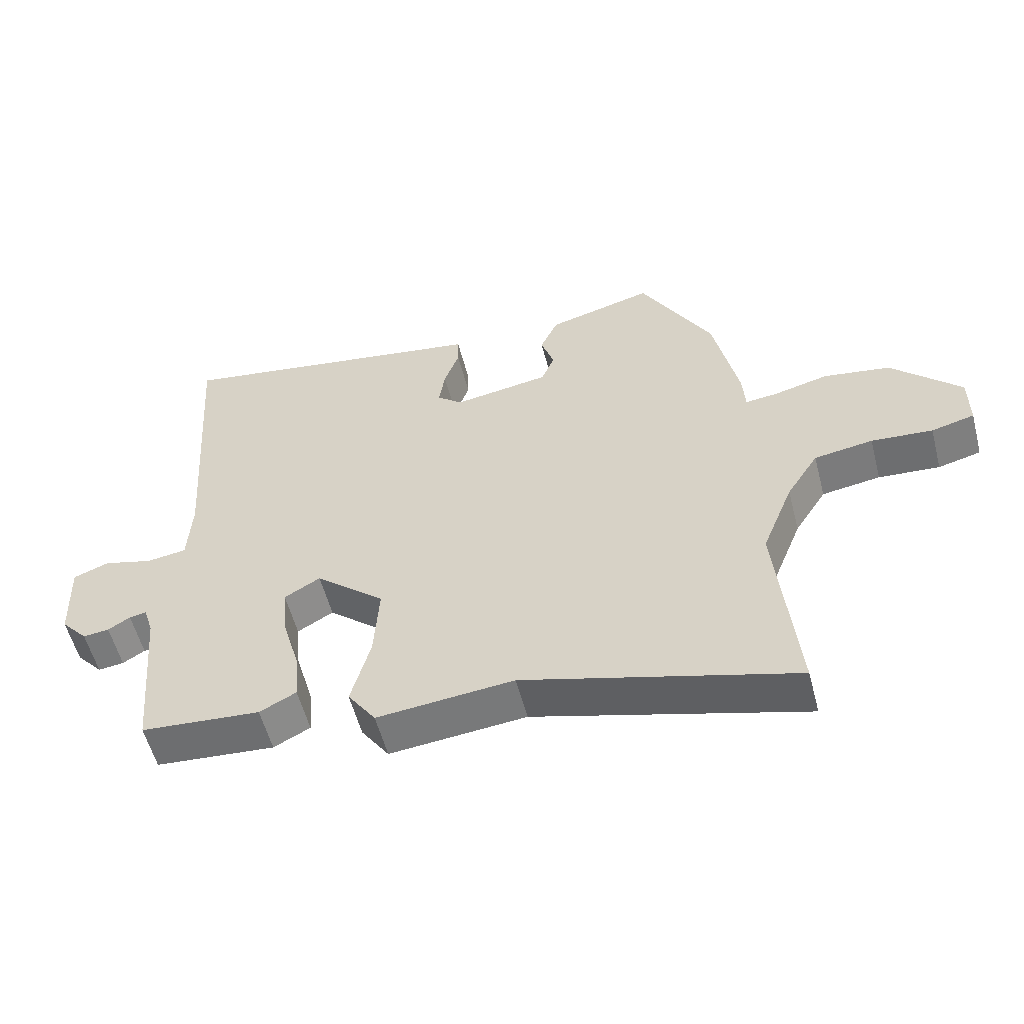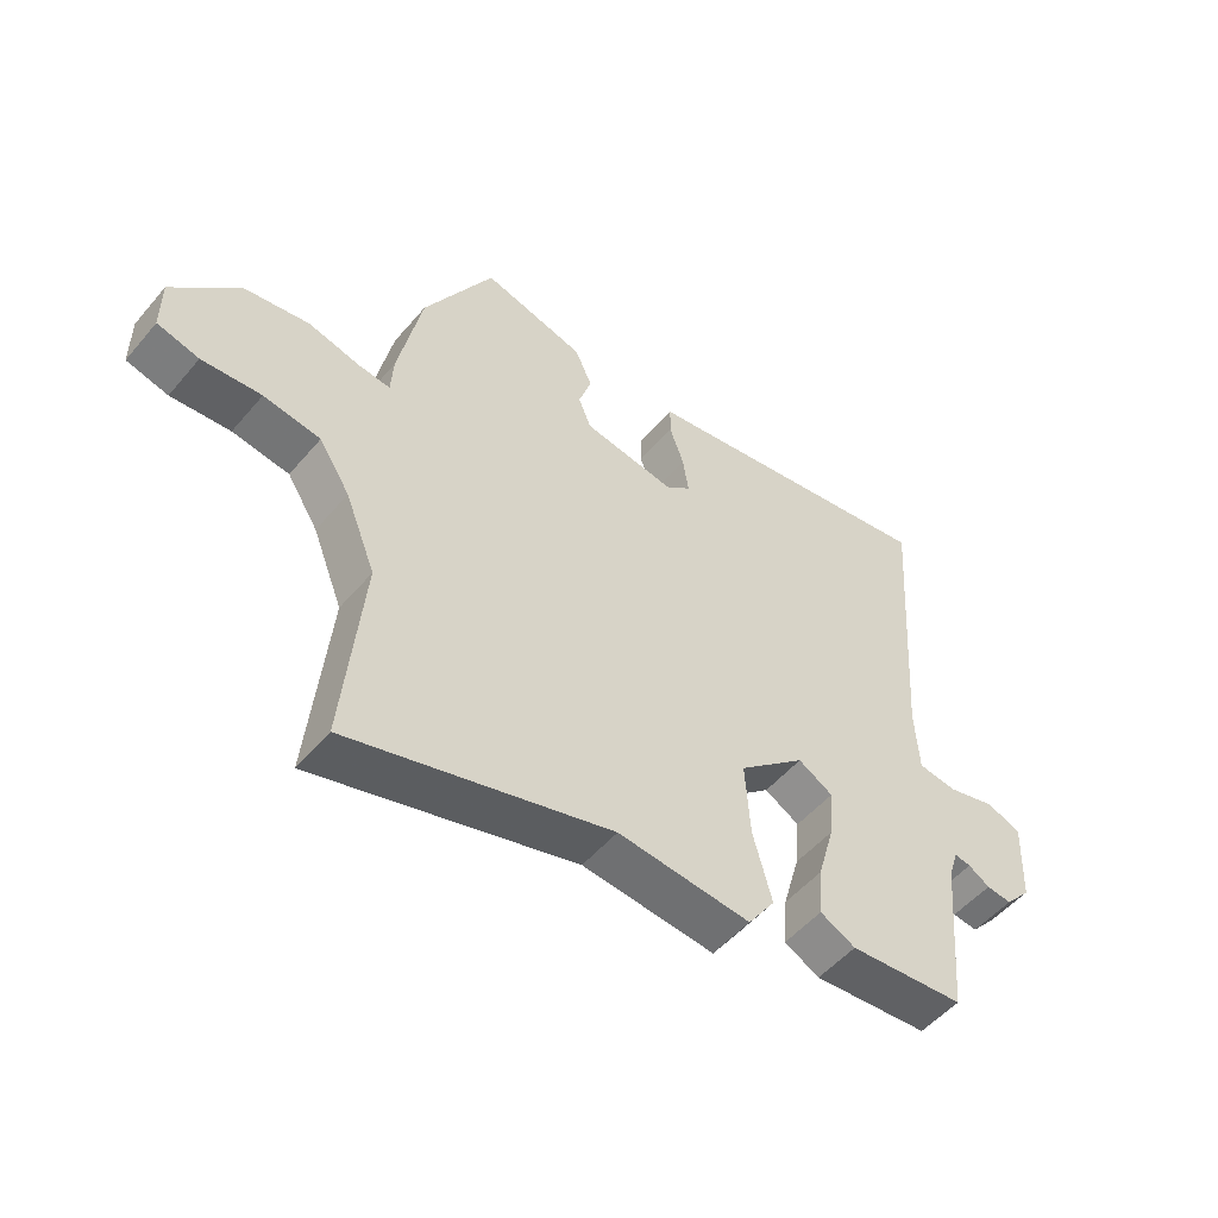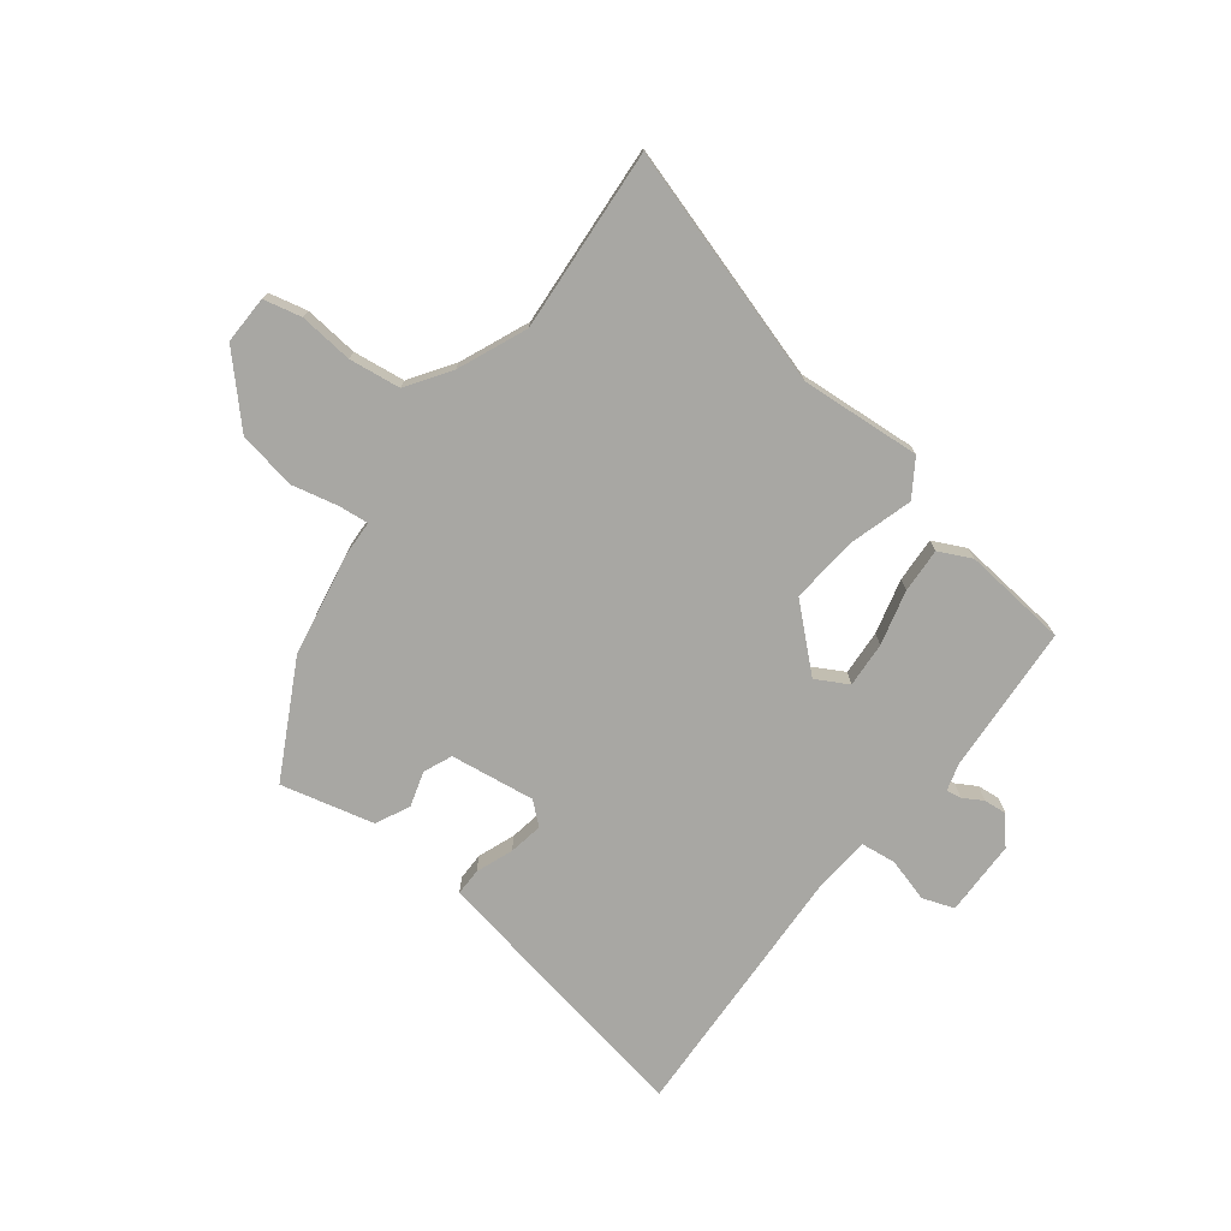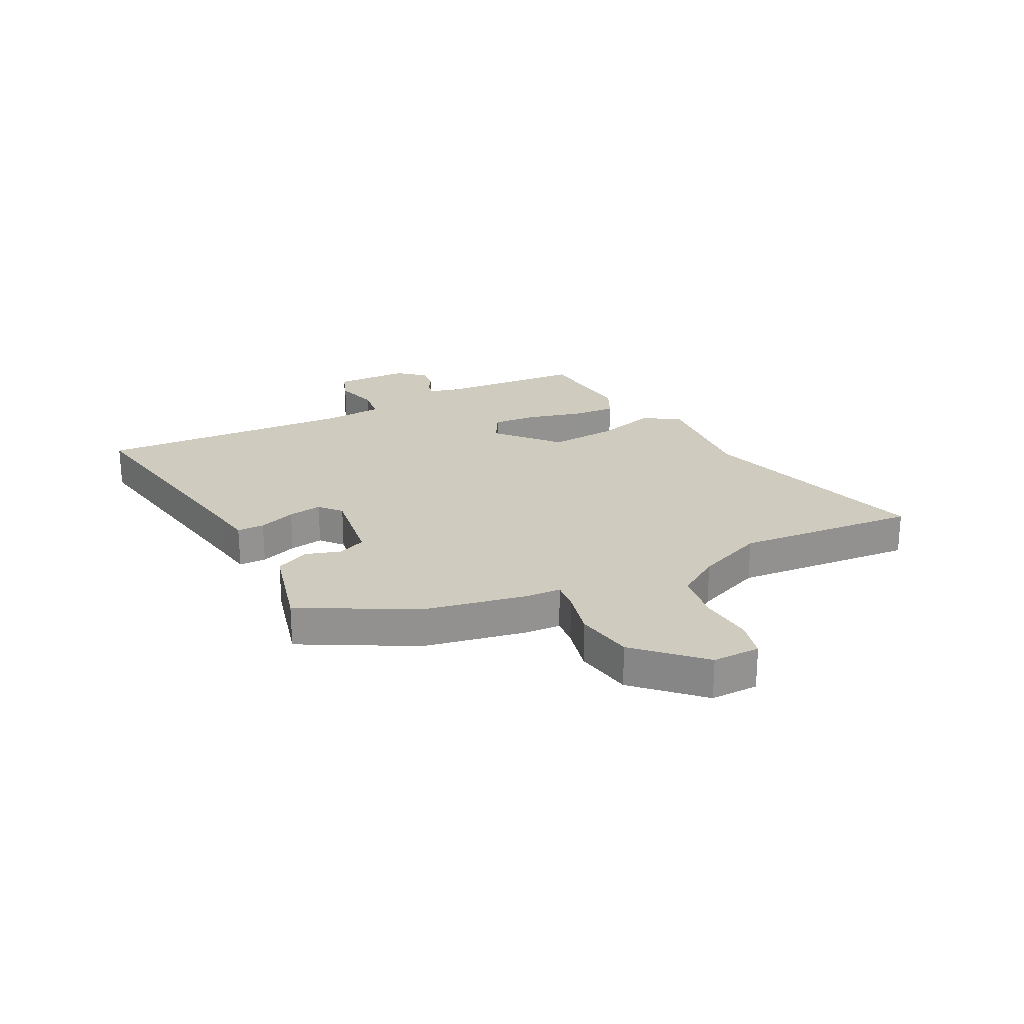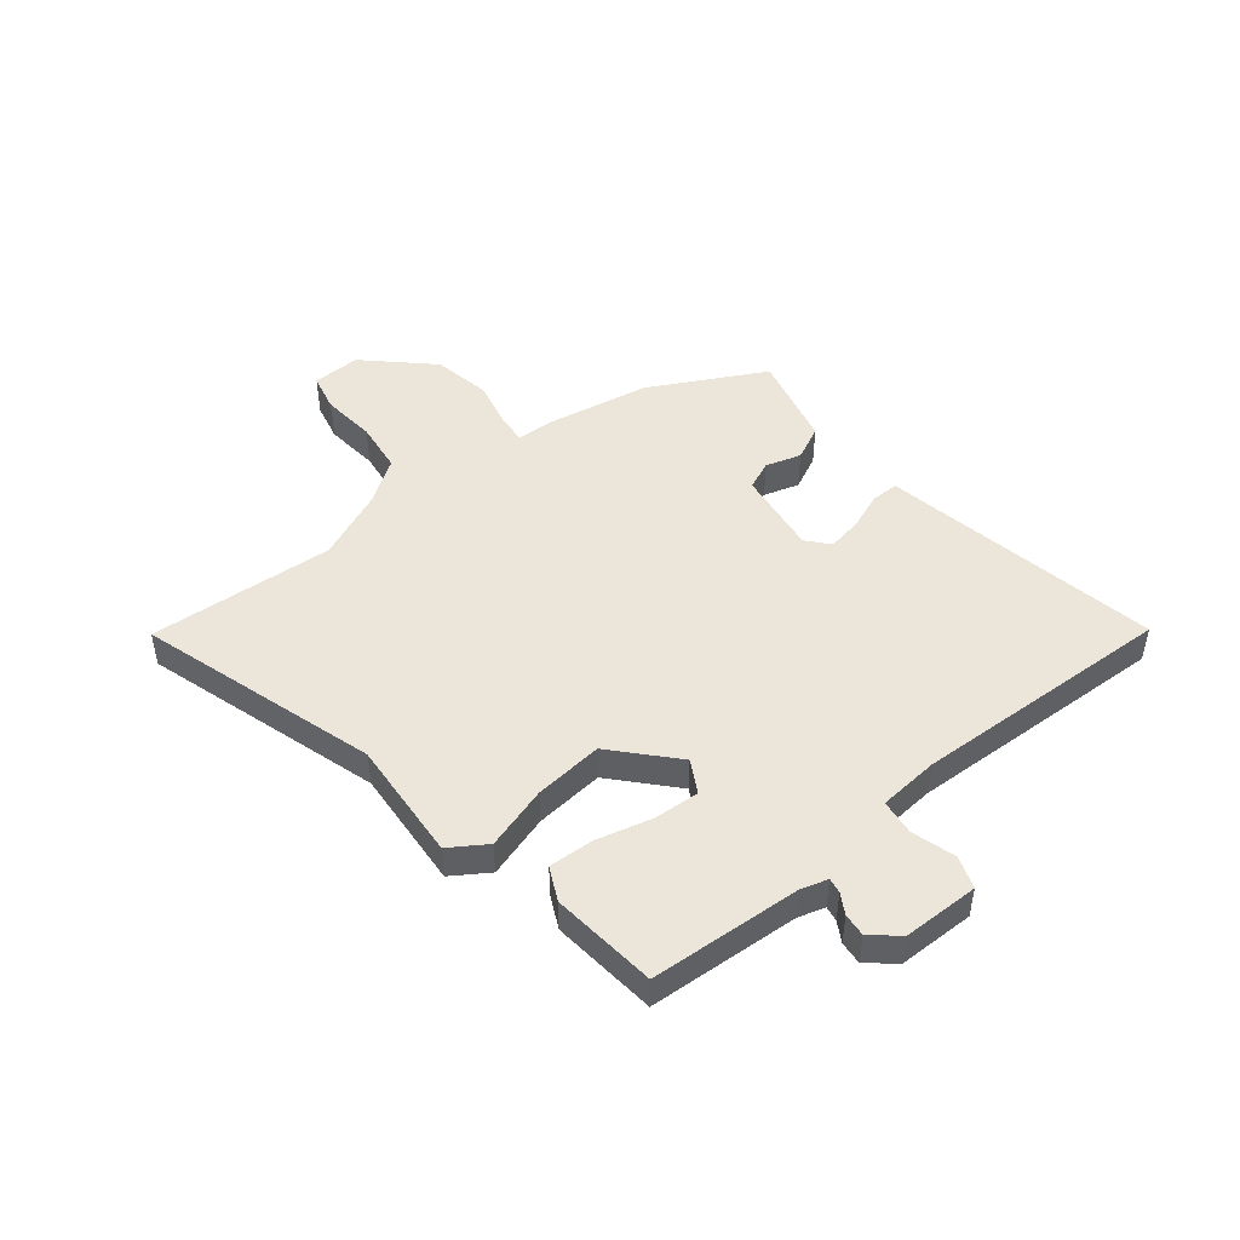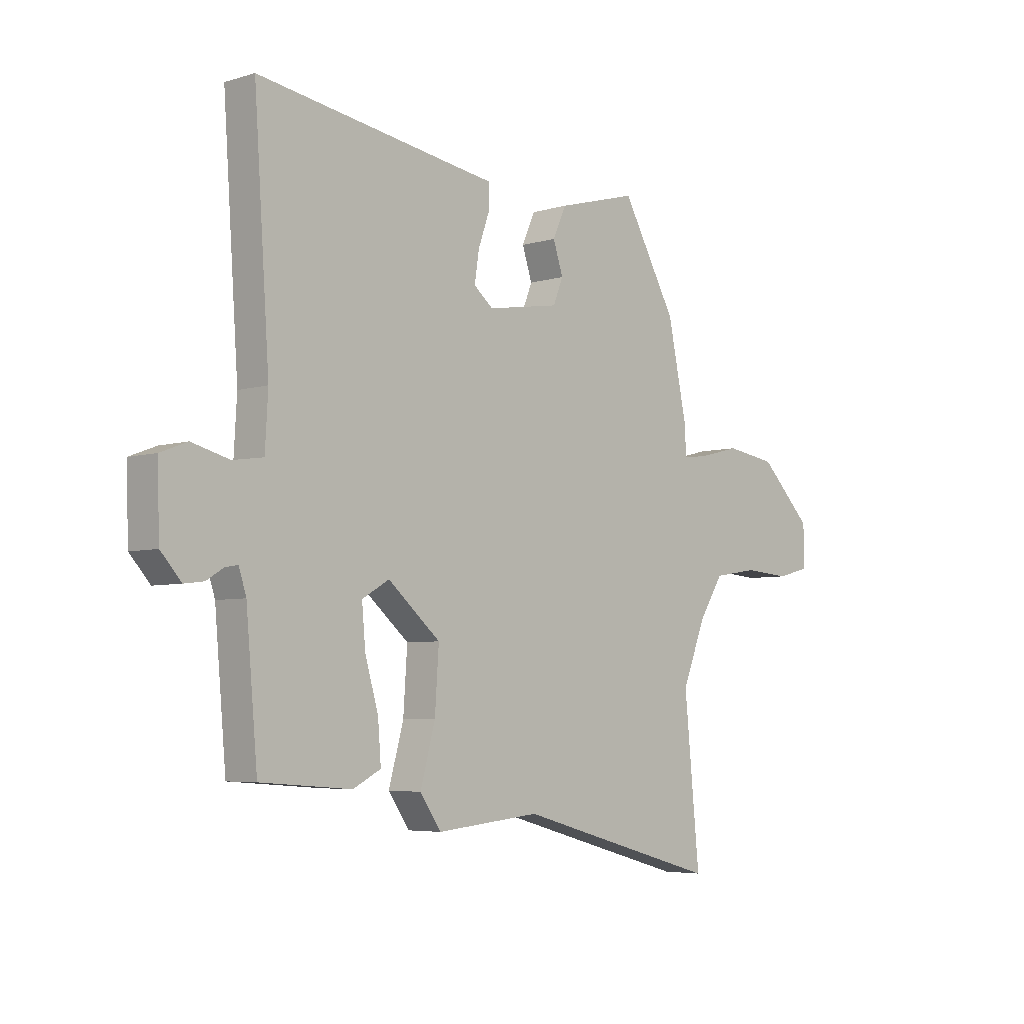
<metadata>
{"format":"obj","ext":"obj","renderer":"f3d","projection":"perspective","resolution":1024,"background":"white","views":[{"elev":-55.8,"azim":14.5,"up":"+Z"},{"elev":-51.8,"azim":141.1,"up":"+Z"},{"elev":-74.5,"azim":141.1,"up":"+Y"},{"elev":23.7,"azim":62.2,"up":"+Y"},{"elev":47.9,"azim":-130.4,"up":"+Y"},{"elev":-5.1,"azim":-46.5,"up":"+Z"}]}
</metadata>
<code>
v -0.495 0.07 0.569
v -0.068 0.07 0.502
v -0.008 0.07 0.493
v -0.007 0.07 0.445
v -0.03 0.07 0.38
v -0.039 0.07 0.32
v 0 0.07 0.288
v 0.147 0.07 0.312
v 0.167 0.07 0.362
v 0.147 0.07 0.423
v 0.174 0.07 0.483
v 0.336 0.07 0.527
v 0.446 0.07 0.332
v 0.484 0.07 0.151
v 0.488 0.07 0.089
v 0.538 0.07 0.095
v 0.621 0.07 0.116
v 0.723 0.07 0.1
v 0.829 0.07 -0.006
v 0.829 0.07 -0.09
v 0.763 0.07 -0.107
v 0.669 0.07 -0.1
v 0.579 0.07 -0.114
v 0.53 0.07 -0.191
v 0.482 0.07 -0.312
v 0.513 0.07 -0.631
v 0.098 0.07 -0.516
v -0.112 0.07 -0.537
v -0.155 0.07 -0.475
v -0.125 0.07 -0.365
v -0.117 0.07 -0.246
v -0.223 0.07 -0.155
v -0.278 0.07 -0.187
v -0.271 0.07 -0.266
v -0.244 0.07 -0.361
v -0.238 0.07 -0.439
v -0.294 0.07 -0.468
v -0.478 0.07 -0.454
v -0.501 0.07 -0.194
v -0.516 0.07 -0.147
v -0.542 0.07 -0.152
v -0.576 0.07 -0.173
v -0.616 0.07 -0.178
v -0.657 0.07 -0.132
v -0.662 0.07 0
v -0.607 0.07 0.021
v -0.531 0.07 0.001
v -0.47 0.07 0.01
v -0.464 0.07 0.115
v -0.495 0 0.569
v -0.068 0 0.502
v -0.008 0 0.493
v -0.007 0 0.445
v -0.03 0 0.38
v -0.039 0 0.32
v 0 0 0.288
v 0.147 0 0.312
v 0.167 0 0.362
v 0.147 0 0.423
v 0.174 0 0.483
v 0.336 0 0.527
v 0.446 0 0.332
v 0.484 0 0.151
v 0.488 0 0.089
v 0.538 0 0.095
v 0.621 0 0.116
v 0.723 0 0.1
v 0.829 0 -0.006
v 0.829 0 -0.09
v 0.763 0 -0.107
v 0.669 0 -0.1
v 0.579 0 -0.114
v 0.53 0 -0.191
v 0.482 0 -0.312
v 0.513 0 -0.631
v 0.098 0 -0.516
v -0.112 0 -0.537
v -0.155 0 -0.475
v -0.125 0 -0.365
v -0.117 0 -0.246
v -0.223 0 -0.155
v -0.278 0 -0.187
v -0.271 0 -0.266
v -0.244 0 -0.361
v -0.238 0 -0.439
v -0.294 0 -0.468
v -0.478 0 -0.454
v -0.501 0 -0.194
v -0.516 0 -0.147
v -0.542 0 -0.152
v -0.576 0 -0.173
v -0.616 0 -0.178
v -0.657 0 -0.132
v -0.662 0 0
v -0.607 0 0.021
v -0.531 0 0.001
v -0.47 0 0.01
v -0.464 0 0.115
f 44 45 46 47
f 44 47 48
f 41 42 43 44
f 40 41 44 48
f 39 40 48
f 38 39 48
f 37 38 48 49
f 34 35 36 37
f 33 34 37 49
f 27 28 29 30
f 25 26 27 30
f 24 25 30 31
f 23 24 31 32
f 19 20 21 22
f 19 22 23 32
f 16 17 18 19
f 15 16 19 32
f 13 14 15 32
f 9 10 11 12
f 8 9 12 13
f 7 8 13 32
f 2 3 4 5
f 2 5 6
f 1 2 6
f 7 32 33 49
f 1 6 7 49
f 96 95 94 93
f 97 96 93
f 93 92 91 90
f 97 93 90 89
f 97 89 88
f 97 88 87
f 98 97 87 86
f 86 85 84 83
f 98 86 83 82
f 79 78 77 76
f 79 76 75 74
f 80 79 74 73
f 81 80 73 72
f 71 70 69 68
f 81 72 71 68
f 68 67 66 65
f 81 68 65 64
f 81 64 63 62
f 61 60 59 58
f 62 61 58 57
f 81 62 57 56
f 54 53 52 51
f 55 54 51
f 55 51 50
f 98 82 81 56
f 98 56 55 50
f 1 50 51 2
f 2 51 52 3
f 3 52 53 4
f 4 53 54 5
f 5 54 55 6
f 6 55 56 7
f 7 56 57 8
f 8 57 58 9
f 9 58 59 10
f 10 59 60 11
f 11 60 61 12
f 12 61 62 13
f 13 62 63 14
f 14 63 64 15
f 15 64 65 16
f 16 65 66 17
f 17 66 67 18
f 18 67 68 19
f 19 68 69 20
f 20 69 70 21
f 21 70 71 22
f 22 71 72 23
f 23 72 73 24
f 24 73 74 25
f 25 74 75 26
f 26 75 76 27
f 27 76 77 28
f 28 77 78 29
f 29 78 79 30
f 30 79 80 31
f 31 80 81 32
f 32 81 82 33
f 33 82 83 34
f 34 83 84 35
f 35 84 85 36
f 36 85 86 37
f 37 86 87 38
f 38 87 88 39
f 39 88 89 40
f 40 89 90 41
f 41 90 91 42
f 42 91 92 43
f 43 92 93 44
f 44 93 94 45
f 45 94 95 46
f 46 95 96 47
f 47 96 97 48
f 48 97 98 49
f 49 98 50 1

</code>
